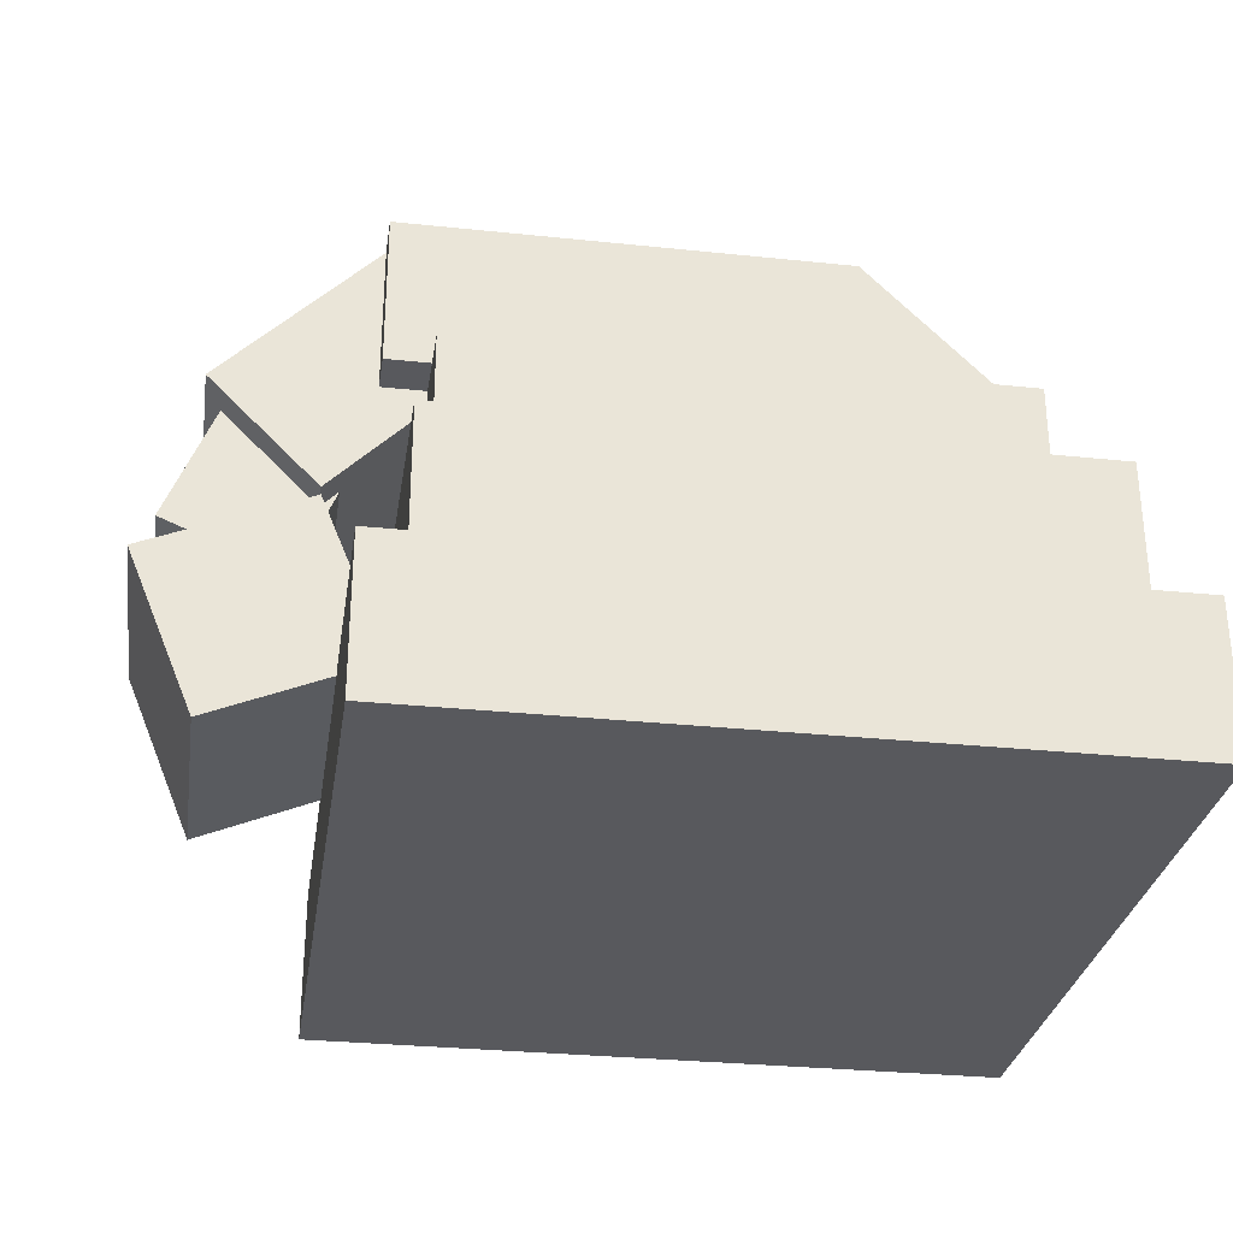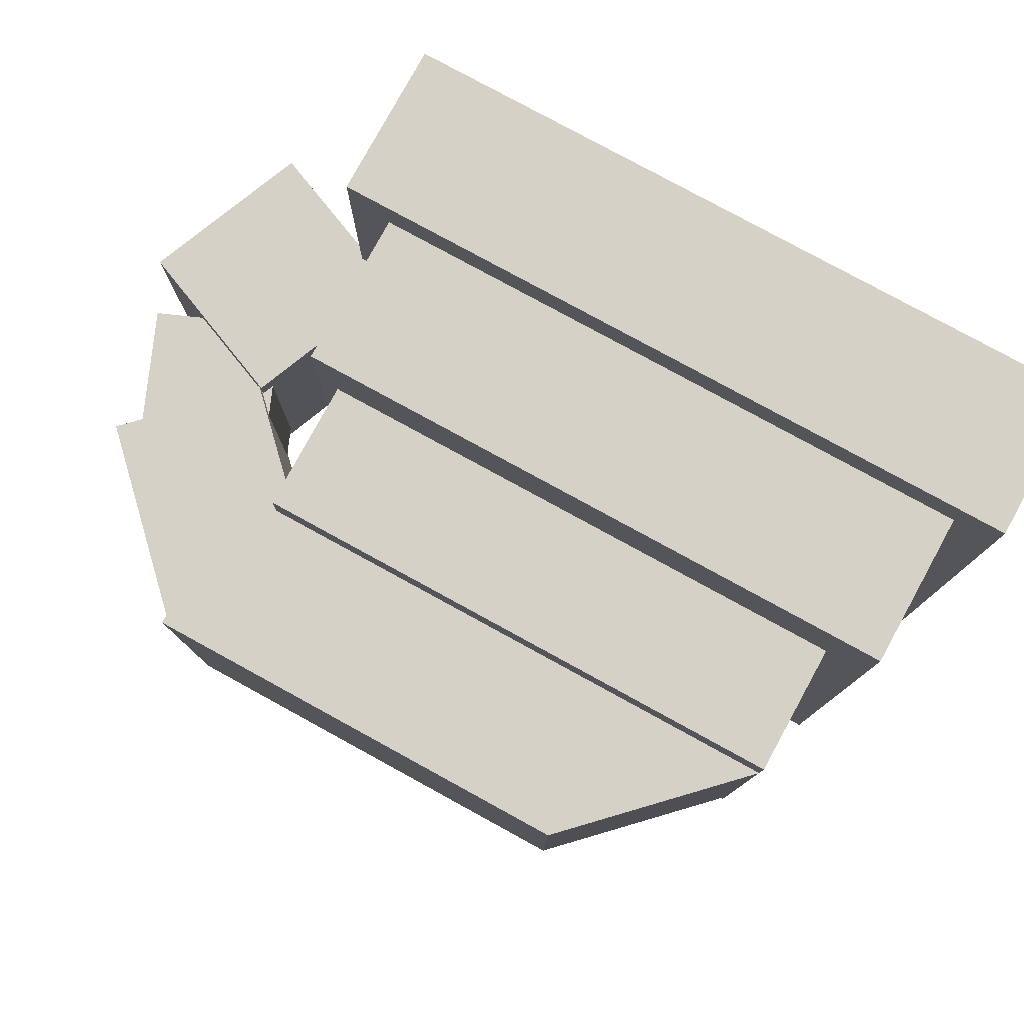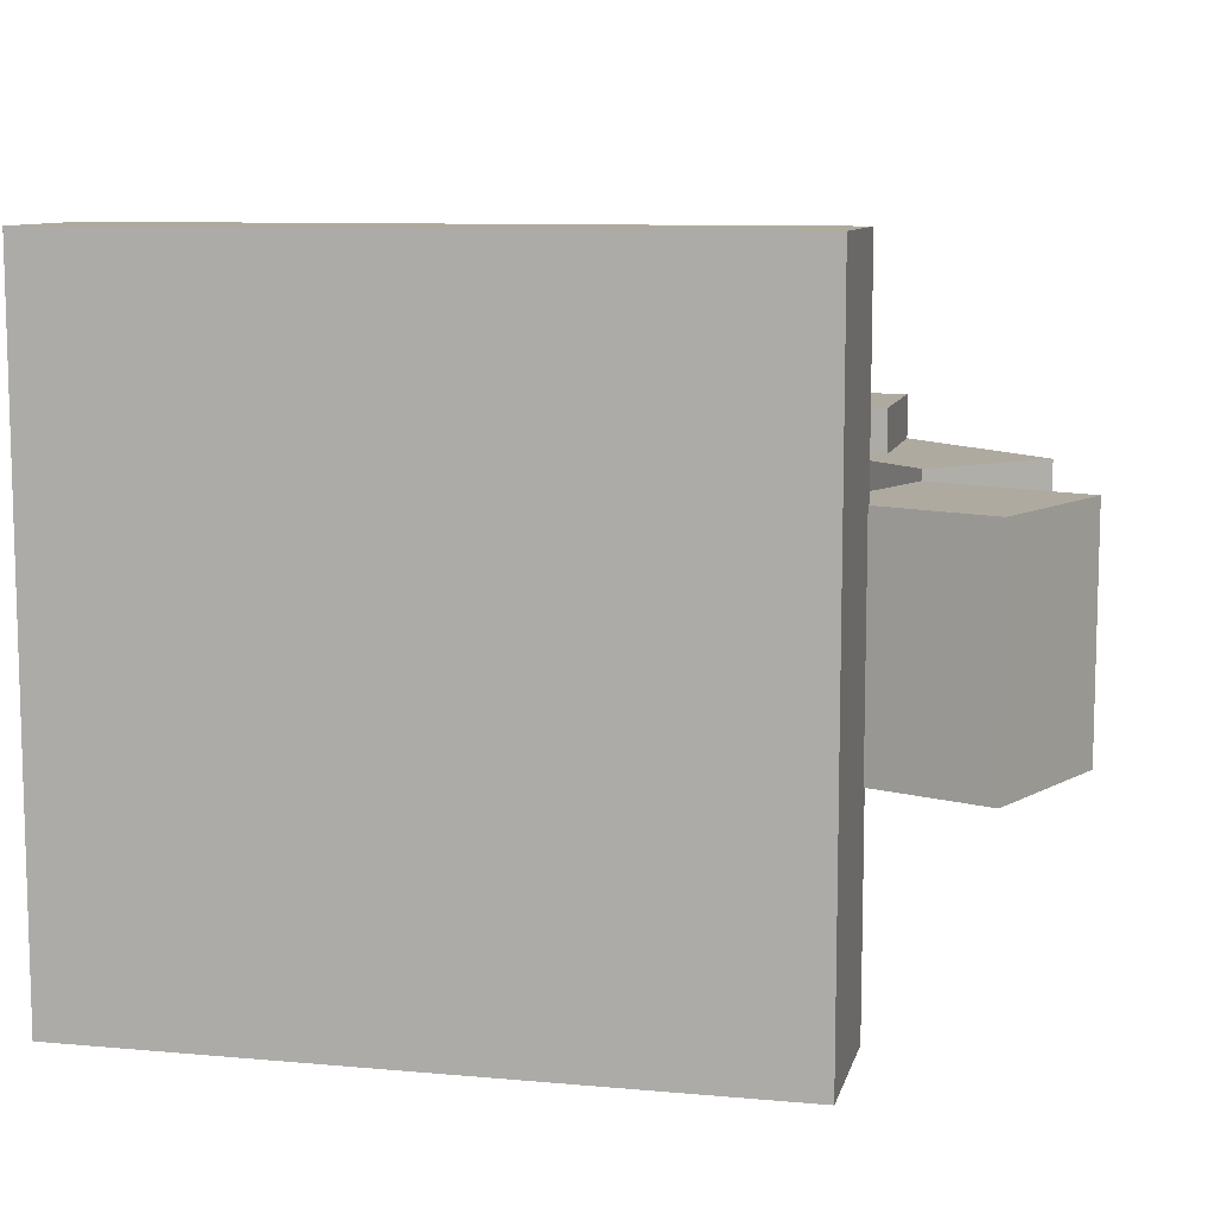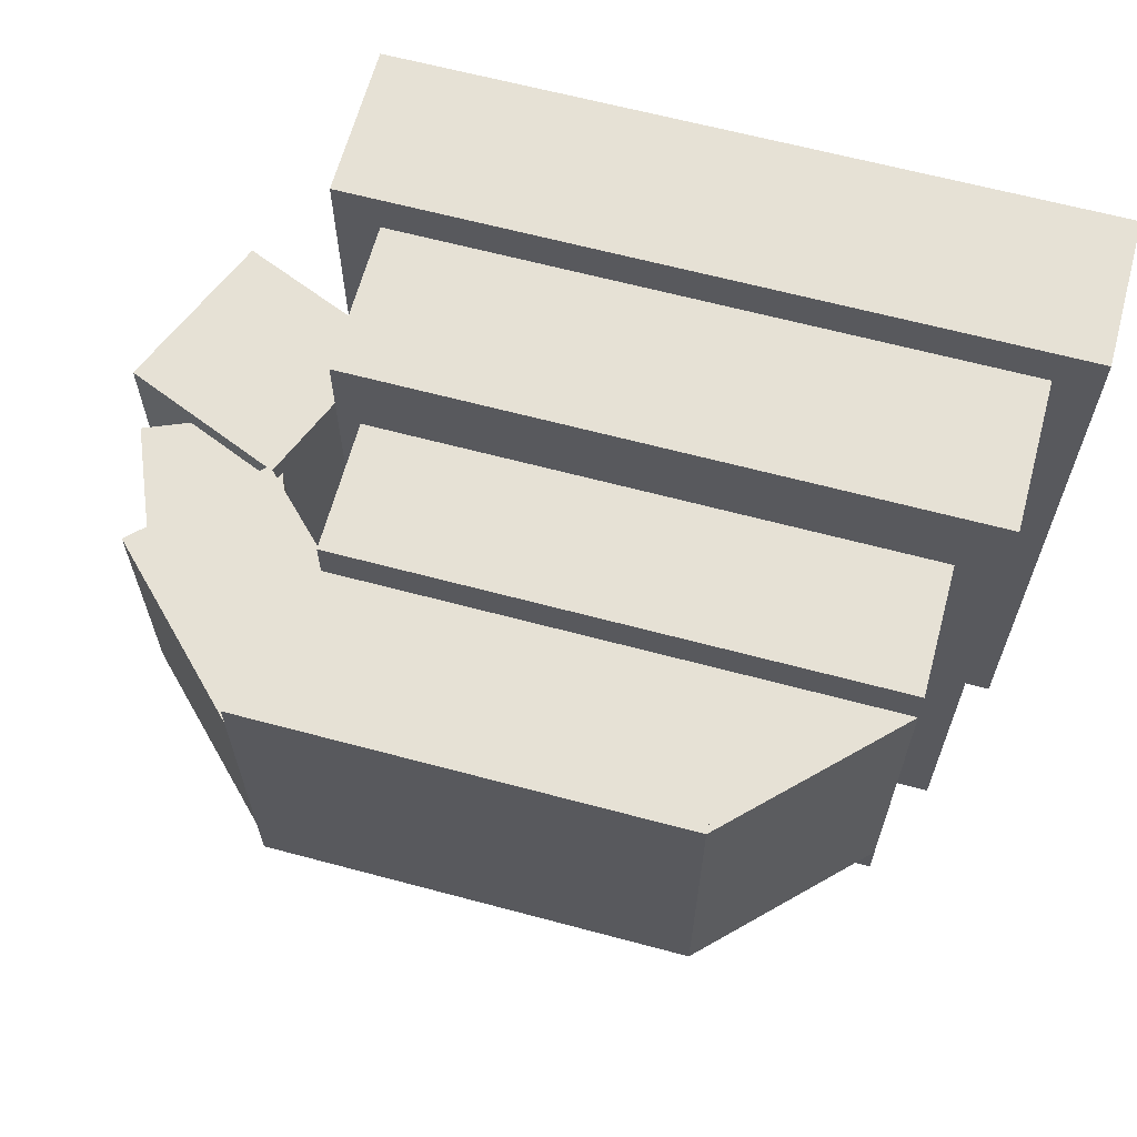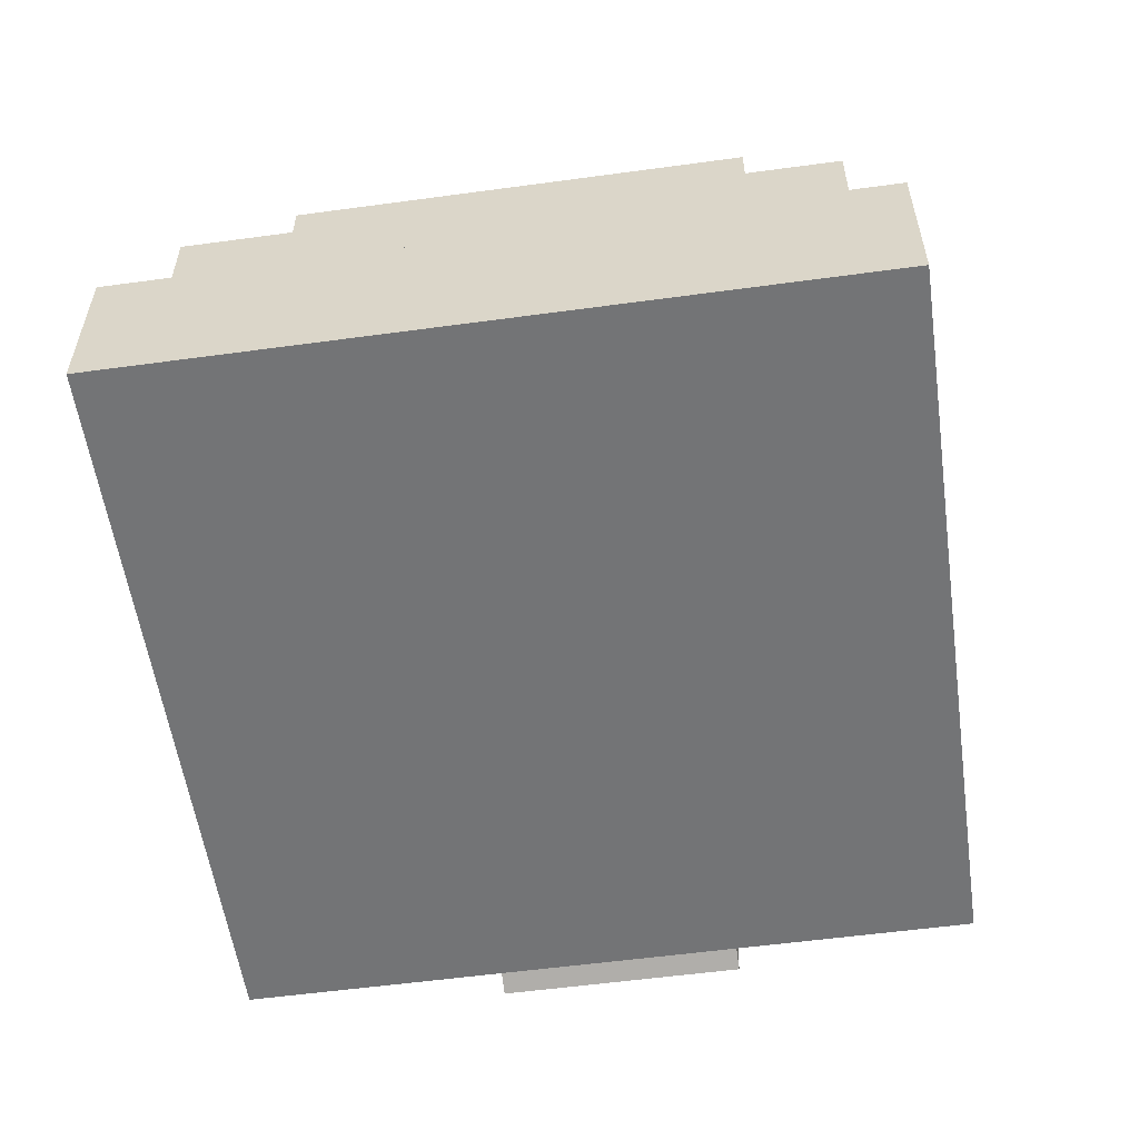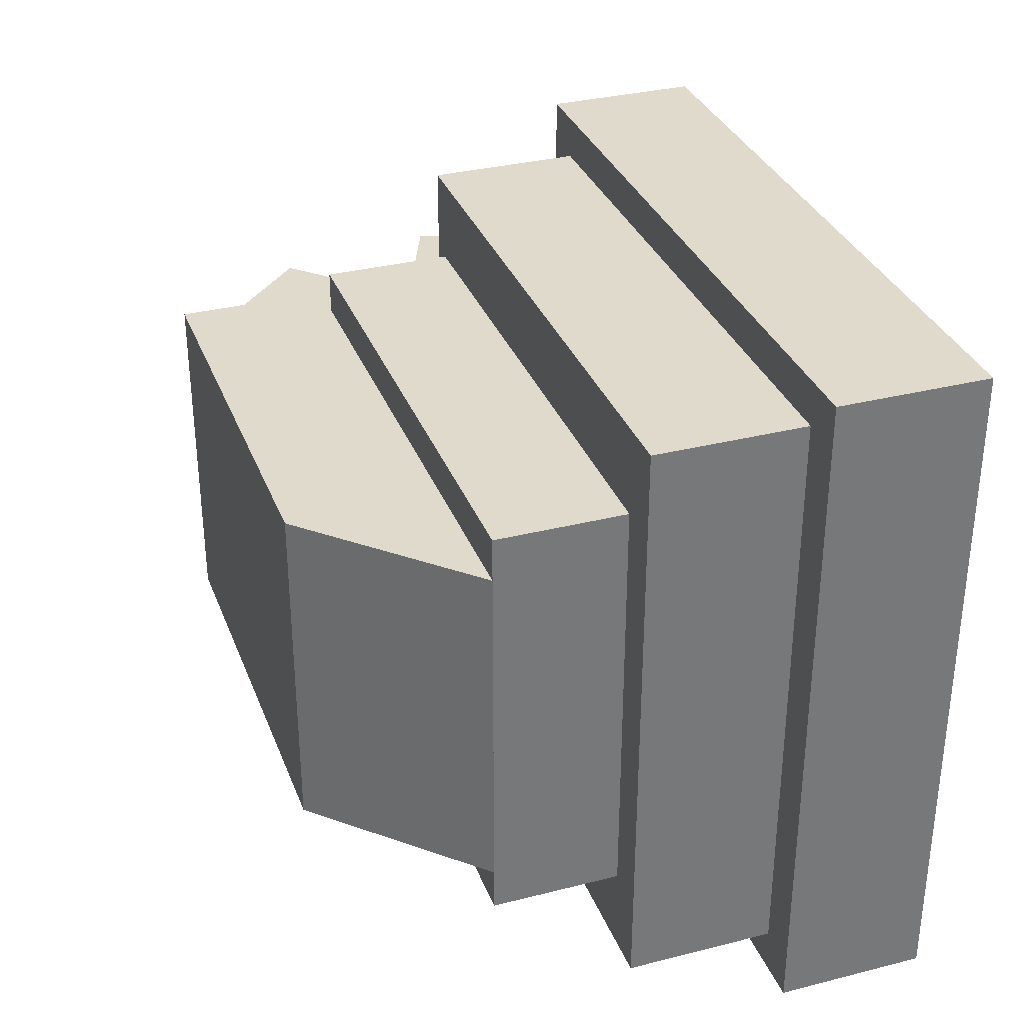
<metadata>
{"format":"obj","ext":"obj","renderer":"f3d","projection":"perspective","resolution":1024,"background":"white","views":[{"elev":-30.1,"azim":171.3,"up":"+Y"},{"elev":79.1,"azim":-151.3,"up":"+Z"},{"elev":9.5,"azim":13.2,"up":"+Z"},{"elev":64.1,"azim":-164.9,"up":"+Z"},{"elev":-56.2,"azim":-81.9,"up":"+Y"},{"elev":33.1,"azim":-109.2,"up":"+Z"}]}
</metadata>
<code>
v 9.659 6.948 2.25
v 6.887 5.8 2.25
v 6.887 5.8 -2.25
v 9.659 6.948 -2.25
v 5.739 8.572 2.25
v 8.51 9.72 2.25
v 8.51 9.72 -2.25
v 5.739 8.572 -2.25
v 8.582 2.219 2.75
v 4.887 3.75 2.75
v 4.887 3.75 -2.75
v 8.582 2.219 -2.75
v 6.418 7.446 2.75
v 10.11 5.915 2.75
v 10.11 5.915 -2.75
v 6.418 7.446 -2.75
v 6.43 7.464 3
v 2.895 11 3
v 2.895 11 -3
v 6.43 7.464 -3
v 5.37 13.47 3
v 8.905 9.939 3
v 8.905 9.939 -3
v 5.37 13.47 -3
v 5.387 10 4
v 5.387 10 -4
v 5.387 13.5 4
v 5.387 13.5 -4
v 4.387 7 5
v -8.113 7 5
v -8.113 7 -5
v 4.387 7 -5
v -8.113 10 5
v 4.387 10 5
v 4.387 10 -5
v -8.113 10 -5
v 4.887 3.5 7
v -9.113 3.5 7
v -9.113 3.5 -7
v 4.887 3.5 -7
v -9.113 7 7
v 4.887 7 7
v 4.887 7 -7
v -9.113 7 -7
v 5.887 0 8
v -10.11 0 8
v -10.11 0 -8
v 5.887 0 -8
v -10.11 3.5 8
v 5.887 3.5 8
v 5.887 3.5 -8
v -10.11 3.5 -8
v -4.613 13.5 3.999
v -4.613 13.5 -4
v -4.613 10 4
v -8.113 10 4
v -8.113 10 -4
v -4.613 10 -4
o Element_#8.2
f 2 3 4
f 6 7 8
f 7 4 3
f 5 2 1
f 8 3 2
f 6 1 4
f 18 19 20
f 22 23 24
f 23 20 19
f 21 18 17
f 24 19 18
f 22 17 20
f 9 10 12
f 13 14 16
f 16 15 11
f 14 13 9
f 13 16 10
f 15 14 12
f 55 58 26
f 27 28 54
f 28 26 58
f 53 55 25
f 27 25 26
f 30 31 32
f 34 35 36
f 35 32 31
f 33 30 29
f 36 31 30
f 34 29 32
f 38 39 40
f 42 43 44
f 43 40 39
f 41 38 37
f 44 39 38
f 42 37 40
f 10 11 12
f 14 15 16
f 15 12 11
f 13 10 9
f 16 11 10
f 14 9 12
f 46 47 48
f 50 51 52
f 51 48 47
f 49 46 45
f 52 47 46
f 50 45 48
f 1 2 4
f 5 6 8
f 8 7 3
f 6 5 1
f 5 8 2
f 7 6 4
f 17 18 20
f 21 22 24
f 24 23 19
f 22 21 17
f 21 24 18
f 23 22 20
f 45 46 48
f 49 50 52
f 52 51 47
f 50 49 45
f 49 52 46
f 51 50 48
f 25 55 26
f 53 27 54
f 54 28 58
f 27 53 25
f 28 27 26
f 29 30 32
f 33 34 36
f 36 35 31
f 34 33 29
f 33 36 30
f 35 34 32
f 37 38 40
f 41 42 44
f 44 43 39
f 42 41 37
f 41 44 38
f 43 42 40
f 53 54 57
f 53 56 55
f 58 57 54
f 54 53 55
f 55 57 58
f 57 55 56
f 56 53 57
f 58 54 55

</code>
